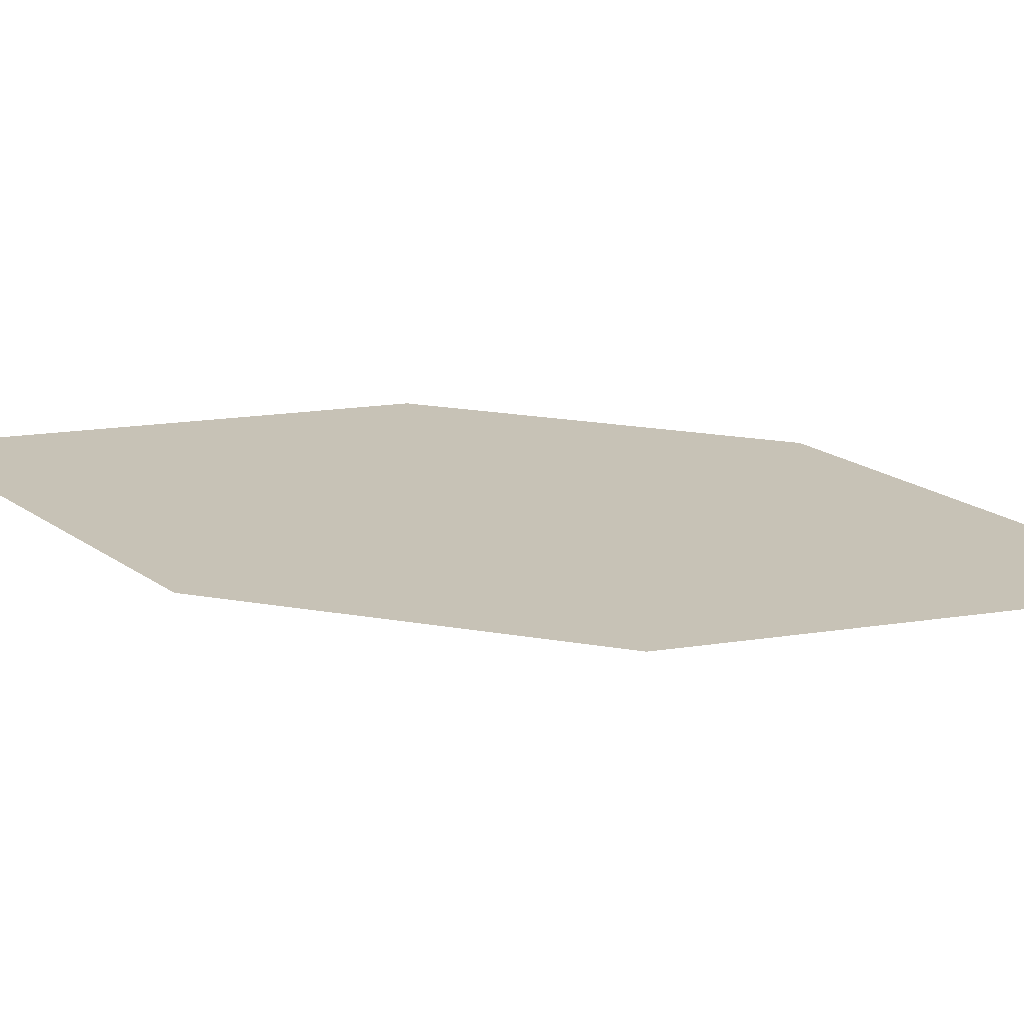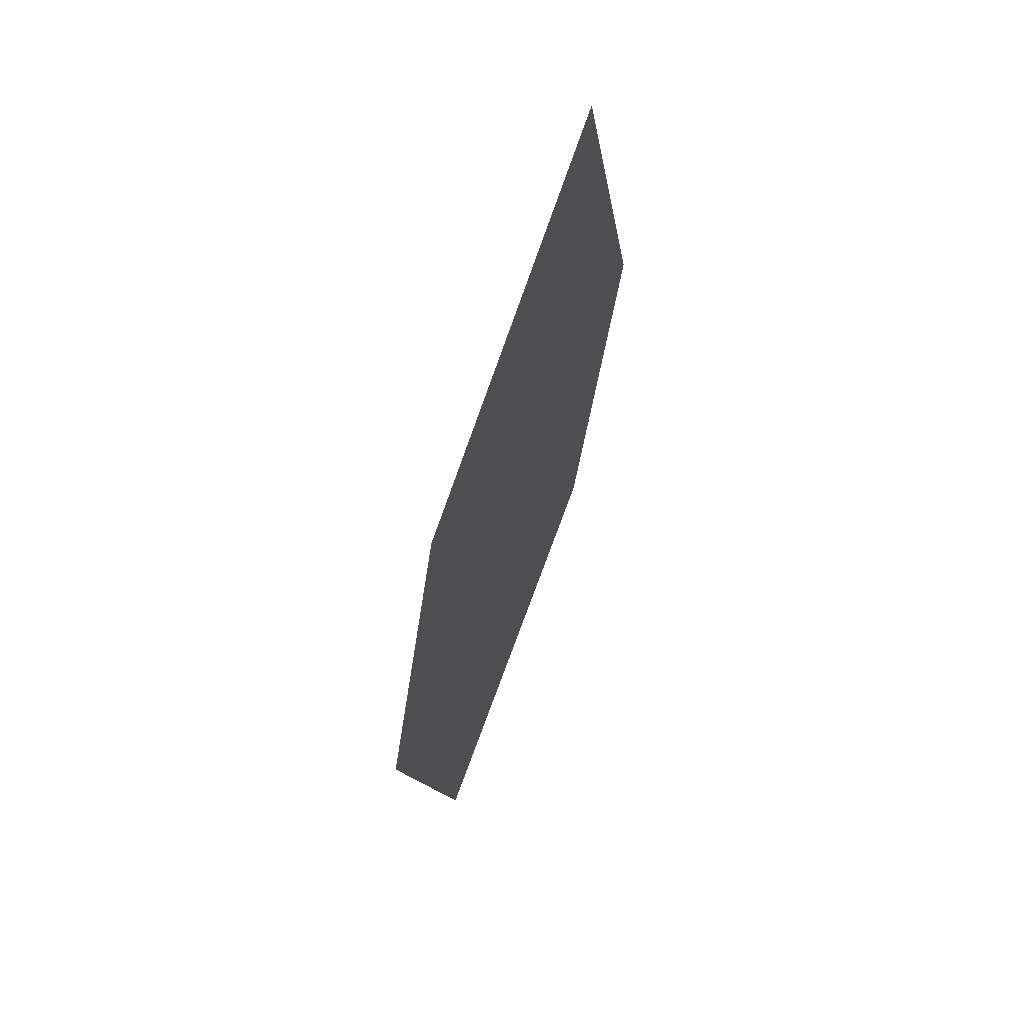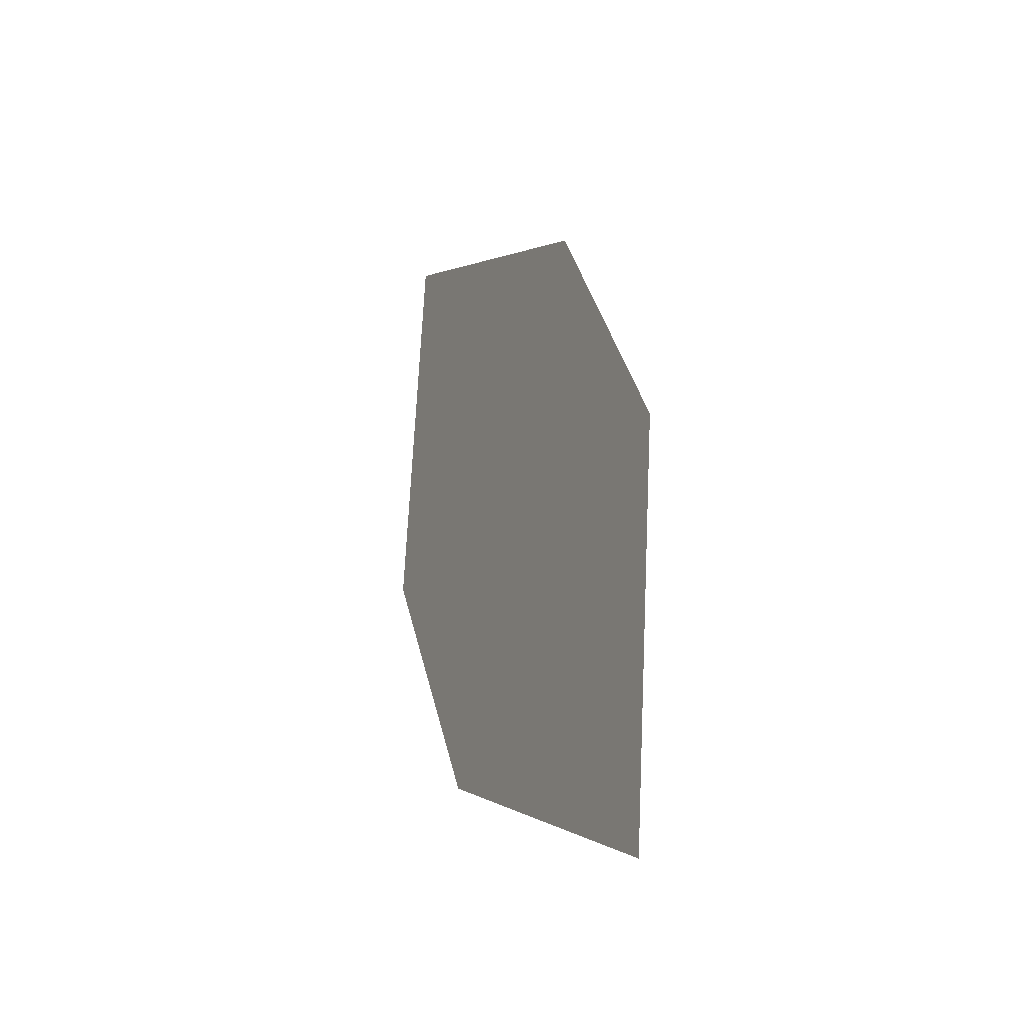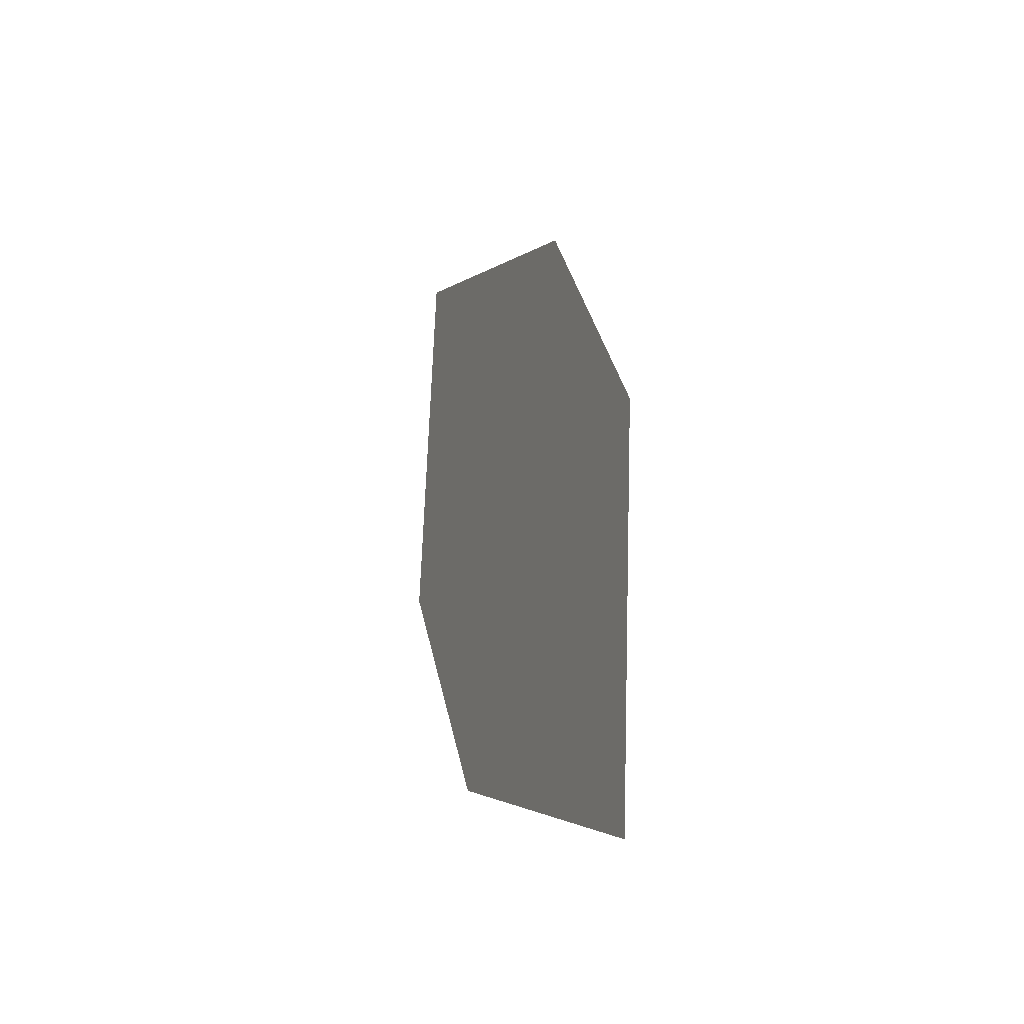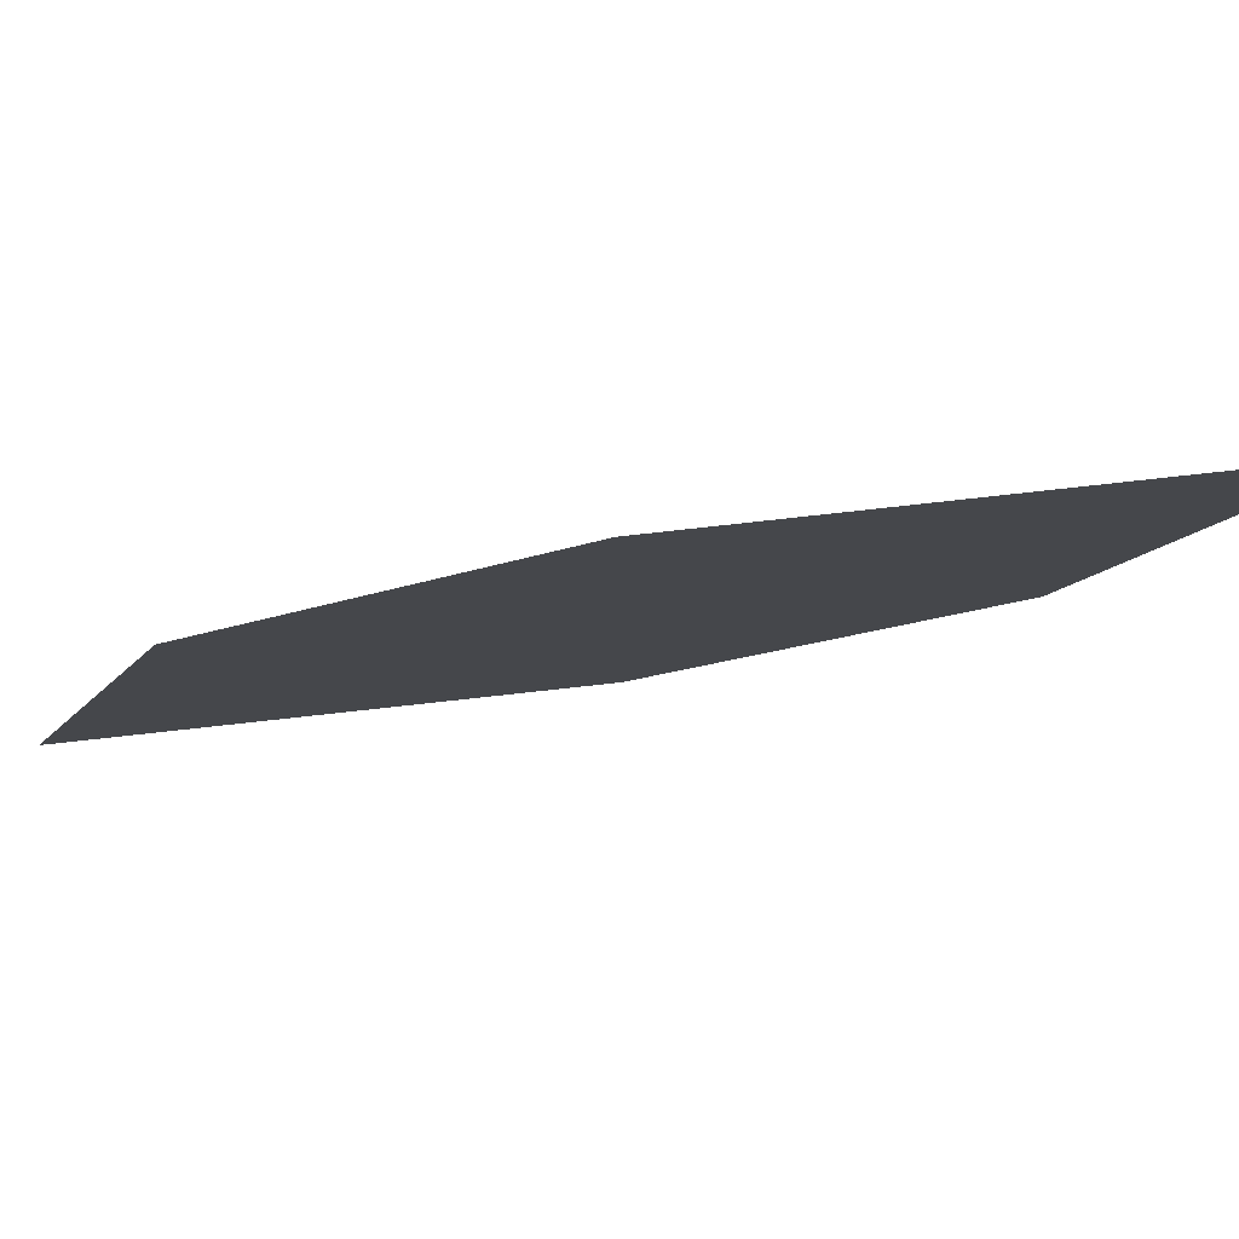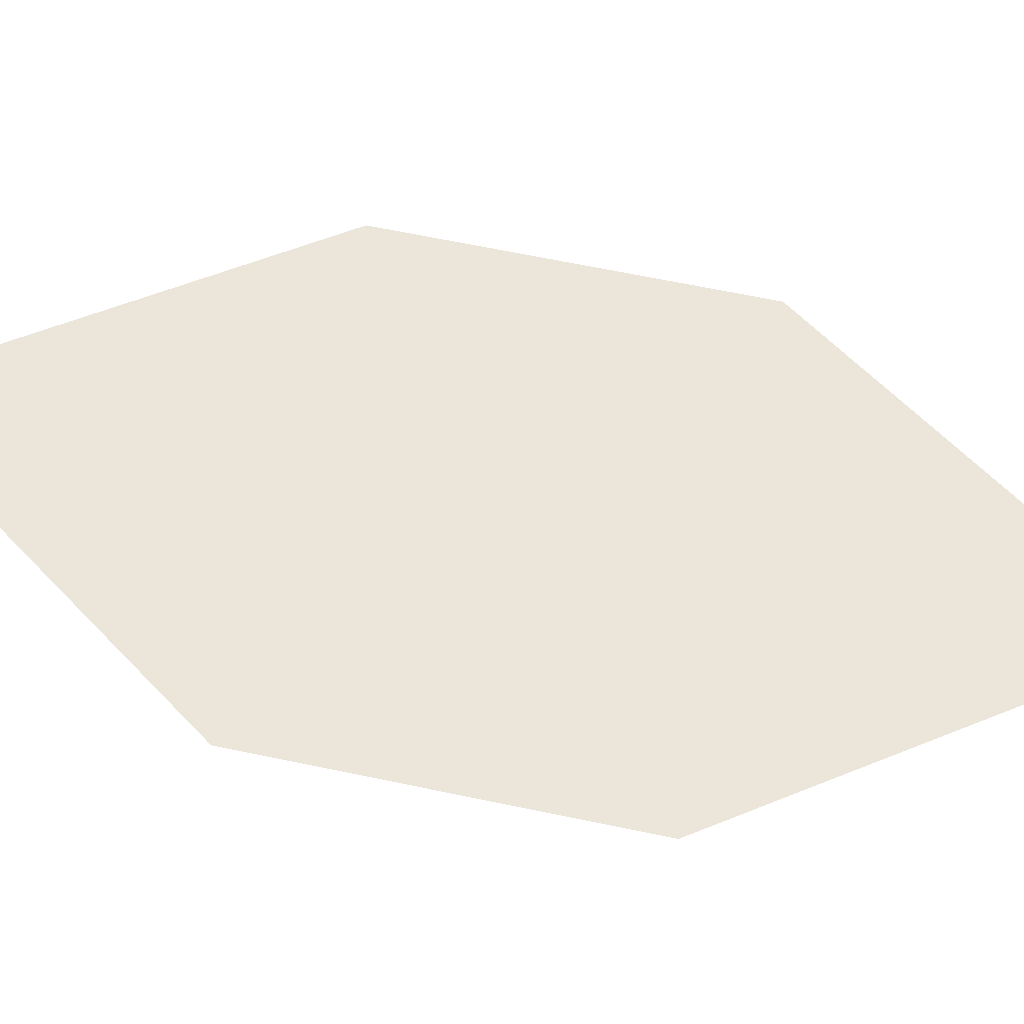
<metadata>
{"format":"obj","ext":"obj","renderer":"f3d","projection":"perspective","resolution":1024,"background":"white","views":[{"elev":37.1,"azim":83.5,"up":"+Z"},{"elev":68.2,"azim":-82.8,"up":"+Y"},{"elev":-32.9,"azim":-133.7,"up":"+Y"},{"elev":-35.0,"azim":-129.6,"up":"+Y"},{"elev":-25.7,"azim":-77.6,"up":"+Z"},{"elev":40.3,"azim":-102.7,"up":"+Z"}]}
</metadata>
<code>
o leaves.089
v -0.0855 -0.1222 0.9535
v -0.1275 -0.1484 0.9412
v -0.1352 -0.2364 0.9426
v -0.07663 -0.1722 0.9586
v -0.09319 -0.2102 0.955
v -0.144 -0.1865 0.9376
f 1 2 6 3
f 1 3 5 4

</code>
